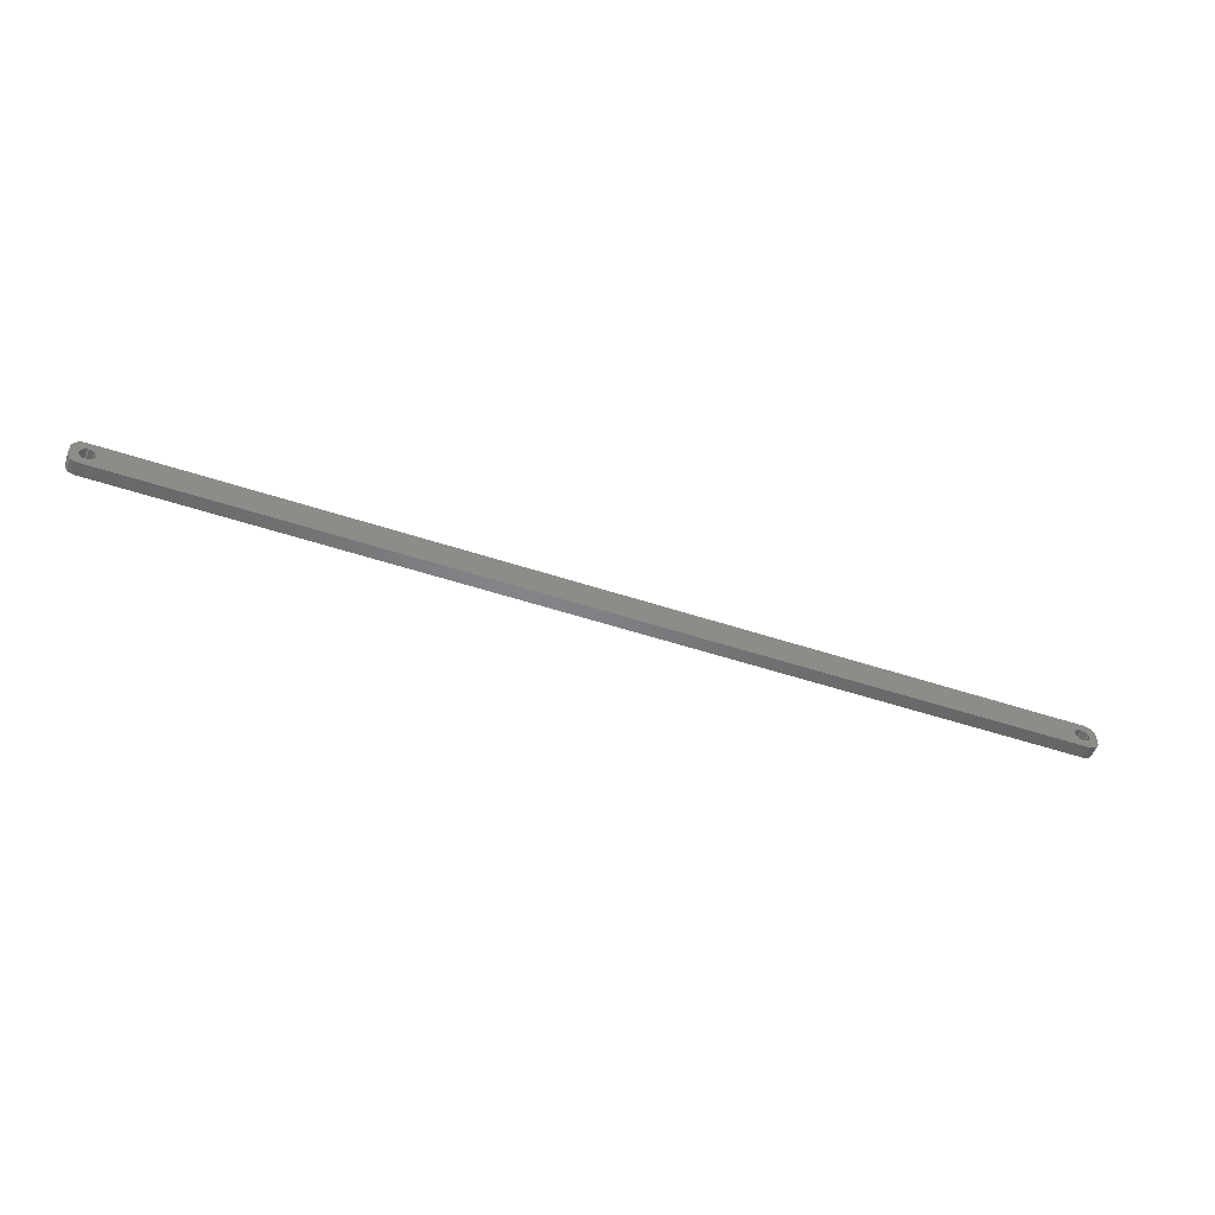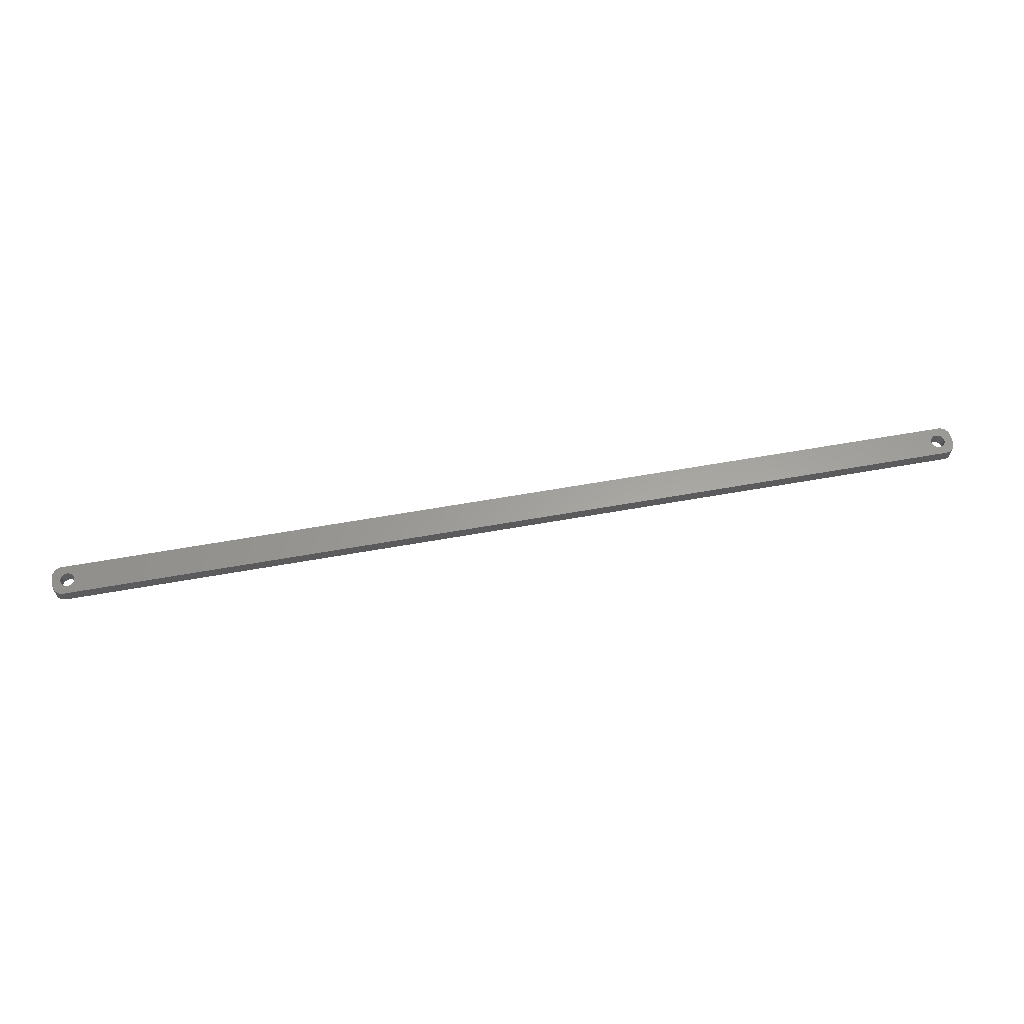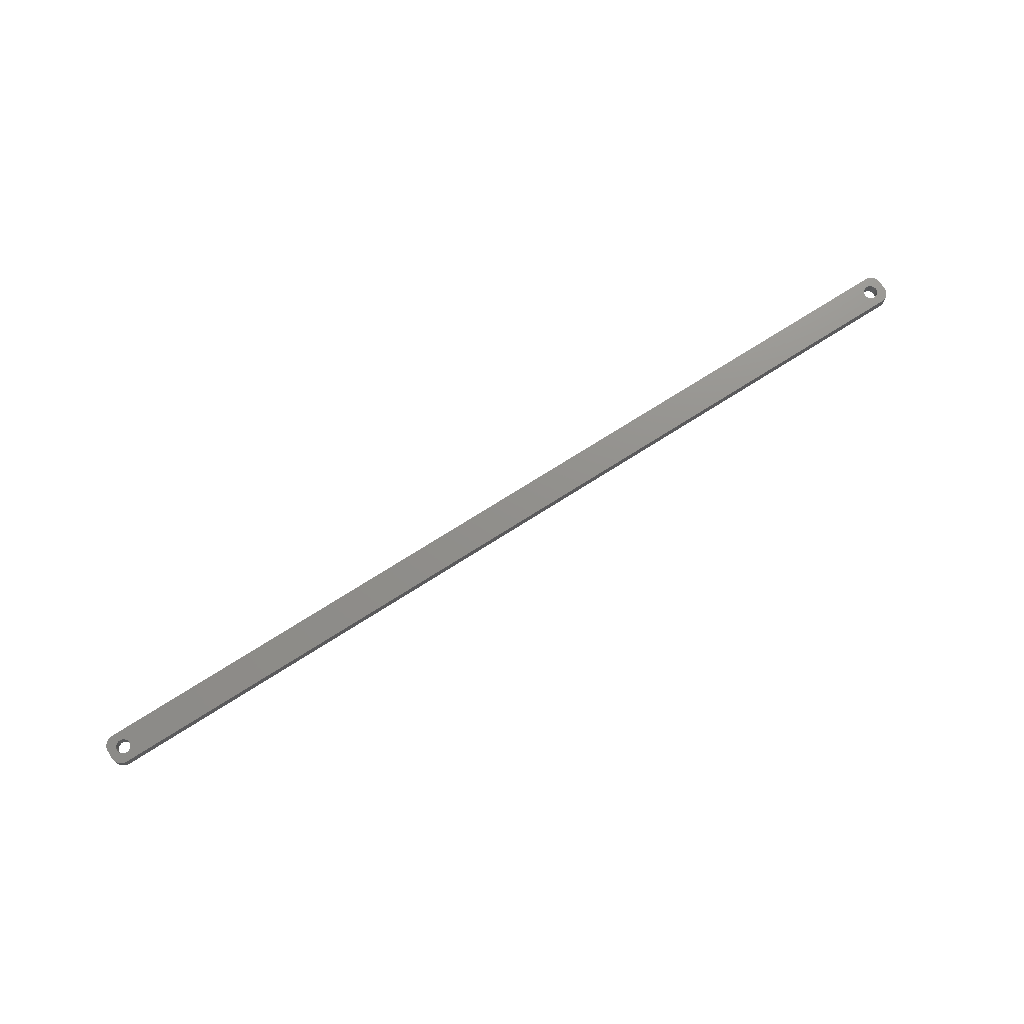
<metadata>
{"format":"stl","ext":"stl","renderer":"f3d","projection":"perspective","resolution":1024,"background":"white","views":[{"elev":-52.8,"azim":-19.5,"up":"+Y"},{"elev":61.1,"azim":169.7,"up":"+Z"},{"elev":72.6,"azim":-32.5,"up":"+Z"}]}
</metadata>
<code>
# stl→obj: 304 verts, 612 faces
v -207 1.196 0
v -207.2 1.566 6
v -207.2 1.566 0
v -207 1.196 6
v -207.4 1.91 6
v -207.4 1.91 0
v -209 3.091 0
v -208.6 2.941 6
v -209 3.091 6
v -208.6 2.941 0
v -211.4 2.941 0
v -211 3.091 6
v -211.4 2.941 6
v -211 3.091 0
v -213 1.196 6
v -212.8 1.566 0
v -212.8 1.566 6
v -213 1.196 0
v -206.9 -0.8082 0
v -206.8 -0.4073 6
v -206.8 -0.4073 0
v -206.9 -0.8082 6
v -209.8 3.244 0
v -209.4 3.192 6
v -209.8 3.244 6
v -209.4 3.192 0
v -208.3 2.744 0
v -207.9 2.504 6
v -208.3 2.744 6
v -207.9 2.504 0
v -213.2 0.4073 6
v -213.1 0.8082 0
v -213.1 0.8082 6
v -213.2 0.4073 0
v -212.6 1.91 6
v -212.4 2.225 0
v -212.4 2.225 6
v -212.6 1.91 0
v -211.7 2.744 0
v -211.7 2.744 6
v -210.6 3.192 0
v -210.2 3.244 6
v -210.6 3.192 6
v -210.2 3.244 0
v -206.8 0 0
v -206.8 0.4073 6
v -206.8 0.4073 0
v -206.8 0 6
v -207 -1.196 0
v -207 -1.196 6
v -207.9 -2.504 0
v -208.3 -2.744 6
v -207.9 -2.504 6
v -208.3 -2.744 0
v -206.9 0.8082 6
v -206.9 0.8082 0
v -207.6 2.225 6
v -207.6 2.225 0
v -213.2 0 6
v -213.2 0 0
v -212.1 2.504 0
v -212.1 2.504 6
v -207.4 -1.91 0
v -207.2 -1.566 6
v -207.2 -1.566 0
v -207.4 -1.91 6
v -209.8 -3.244 0
v -210.2 -3.244 6
v -209.8 -3.244 6
v -210.2 -3.244 0
v -213 -1.196 6
v -213.1 -0.8082 0
v -213.1 -0.8082 6
v -213 -1.196 0
v -212.8 -1.566 6
v -212.8 -1.566 0
v -209.4 -3.192 0
v -209.4 -3.192 6
v -209 -3.091 0
v -209 -3.091 6
v -208.6 -2.941 6
v -208.6 -2.941 0
v -207.6 -2.225 0
v -207.6 -2.225 6
v -211.7 -2.744 0
v -212.1 -2.504 6
v -211.7 -2.744 6
v -212.1 -2.504 0
v -210.6 -3.192 0
v -211 -3.091 6
v -210.6 -3.192 6
v -211 -3.091 0
v -212.4 -2.225 6
v -212.6 -1.91 0
v -212.6 -1.91 6
v -212.4 -2.225 0
v -213.2 -0.4073 0
v -213.2 -0.4073 6
v -211.4 -2.941 0
v -211.4 -2.941 6
v 213.2 0 0
v 213.2 0.4073 6
v 213.2 0.4073 0
v 213.2 0 6
v 209.8 3.244 0
v 210.2 3.244 6
v 209.8 3.244 6
v 210.2 3.244 0
v 210.2 -3.244 0
v 209.8 -3.244 6
v 210.2 -3.244 6
v 209.8 -3.244 0
v 212.1 2.504 0
v 212.4 2.225 6
v 212.1 2.504 6
v 212.4 2.225 0
v 207.4 1.91 6
v 207.6 2.225 0
v 207.6 2.225 6
v 207.4 1.91 0
v 208.3 2.744 0
v 208.6 2.941 6
v 208.3 2.744 6
v 208.6 2.941 0
v 213 1.196 0
v 212.8 1.566 6
v 212.8 1.566 0
v 213 1.196 6
v 212.6 1.91 6
v 212.6 1.91 0
v 211 3.091 0
v 211.4 2.941 6
v 211 3.091 6
v 211.4 2.941 0
v 210.6 3.192 0
v 210.6 3.192 6
v 211.7 2.744 0
v 211.7 2.744 6
v 206.9 0.8082 6
v 207 1.196 0
v 207 1.196 6
v 206.9 0.8082 0
v 207.2 1.566 0
v 207.2 1.566 6
v 207.9 2.504 0
v 207.9 2.504 6
v 209 3.091 0
v 209.4 3.192 6
v 209 3.091 6
v 209.4 3.192 0
v 211.4 -2.941 0
v 211 -3.091 6
v 211.4 -2.941 6
v 211 -3.091 0
v 212.4 -2.225 0
v 212.6 -1.91 6
v 212.6 -1.91 0
v 212.4 -2.225 6
v 212.1 -2.504 0
v 211.7 -2.744 6
v 212.1 -2.504 6
v 211.7 -2.744 0
v 212.8 -1.566 0
v 213 -1.196 6
v 213 -1.196 0
v 212.8 -1.566 6
v 208.3 -2.744 0
v 207.9 -2.504 6
v 208.3 -2.744 6
v 207.9 -2.504 0
v 209.4 -3.192 0
v 209 -3.091 6
v 209.4 -3.192 6
v 209 -3.091 0
v 207.4 -1.91 6
v 207.2 -1.566 0
v 207.2 -1.566 6
v 207.4 -1.91 0
v 207.6 -2.225 6
v 207.6 -2.225 0
v 213.1 0.8082 0
v 213.1 0.8082 6
v 206.8 0.4073 6
v 206.8 0.4073 0
v 206.8 0 6
v 206.8 0 0
v 206.8 -0.4073 6
v 206.8 -0.4073 0
v 213.2 -0.4073 0
v 213.2 -0.4073 6
v 210.6 -3.192 0
v 210.6 -3.192 6
v 213.1 -0.8082 6
v 213.1 -0.8082 0
v 208.6 -2.941 0
v 208.6 -2.941 6
v 207 -1.196 0
v 207 -1.196 6
v 206.9 -0.8082 6
v 206.9 -0.8082 0
v -217 -2 0
v -217 2 6
v -217 2 0
v -217 -2 6
v -217 -2.627 0
v -217 -2.627 6
v 212.3 6.99 0
v -212.3 6.99 6
v 212.3 6.99 6
v -212.3 6.99 0
v -212.3 -6.99 0
v 212.3 -6.99 6
v -212.3 -6.99 6
v 212.3 -6.99 0
v -217 2.627 6
v -217 2.627 0
v 217 2 6
v 217 2.627 6
v 217 -2 6
v 216.8 3.243 6
v 216.6 3.841 6
v 216.4 4.409 6
v 216 4.939 6
v 217 -2.627 6
v 215.6 5.423 6
v 215.2 5.853 6
v 216.8 -3.243 6
v 214.7 6.222 6
v 216.6 -3.841 6
v 214.1 6.524 6
v 213.5 6.755 6
v 216.4 -4.409 6
v 216 -4.939 6
v 212.9 6.911 6
v -212.9 6.911 6
v -213.5 6.755 6
v -214.1 6.524 6
v -214.7 6.222 6
v -215.2 5.853 6
v -215.6 5.423 6
v -216 4.939 6
v 215.6 -5.423 6
v 215.2 -5.853 6
v 214.7 -6.222 6
v 214.1 -6.524 6
v 213.5 -6.755 6
v 212.9 -6.911 6
v -212.9 -6.911 6
v -214.1 -6.524 6
v -215.2 -5.853 6
v -216 -4.939 6
v -216.6 -3.841 6
v -213.5 -6.755 6
v -216.4 4.409 6
v -216.6 3.841 6
v -216.8 3.243 6
v -214.7 -6.222 6
v -215.6 -5.423 6
v -216.4 -4.409 6
v -216.8 -3.243 6
v 216.6 -3.841 0
v 216.4 -4.409 0
v -214.1 -6.524 0
v -213.5 -6.755 0
v -212.9 -6.911 0
v -214.7 -6.222 0
v -215.6 -5.423 0
v -215.2 -5.853 0
v 217 2 0
v 217 -2 0
v 216.8 -3.243 0
v 217 -2.627 0
v 214.1 -6.524 0
v 214.7 -6.222 0
v 216 4.939 0
v 216.4 4.409 0
v 216.6 3.841 0
v 216.8 3.243 0
v 215.6 5.423 0
v 215.2 5.853 0
v 214.1 6.524 0
v 213.5 6.755 0
v 212.9 6.911 0
v -213.5 6.755 0
v -214.1 6.524 0
v -216 4.939 0
v -215.6 5.423 0
v 216 -4.939 0
v 217 2.627 0
v 215.6 -5.423 0
v 215.2 -5.853 0
v 213.5 -6.755 0
v 212.9 -6.911 0
v -216 -4.939 0
v 214.7 6.222 0
v -212.9 6.911 0
v -215.2 5.853 0
v -216.6 3.841 0
v -216.4 -4.409 0
v -216.6 -3.841 0
v -216.8 -3.243 0
v -214.7 6.222 0
v -216.4 4.409 0
v -216.8 3.243 0
f 1 2 3
f 2 1 4
f 3 5 6
f 5 3 2
f 7 8 9
f 8 7 10
f 11 12 13
f 12 11 14
f 15 16 17
f 16 15 18
f 19 20 21
f 20 19 22
f 23 24 25
f 24 23 26
f 27 28 29
f 28 27 30
f 31 32 33
f 32 31 34
f 35 36 37
f 36 35 38
f 39 13 40
f 13 39 11
f 41 42 43
f 42 41 44
f 45 46 47
f 46 45 48
f 49 22 19
f 22 49 50
f 51 52 53
f 52 51 54
f 47 55 56
f 55 47 46
f 56 4 1
f 4 56 55
f 30 57 28
f 57 30 58
f 6 57 58
f 57 6 5
f 44 25 42
f 25 44 23
f 26 9 24
f 9 26 7
f 10 29 8
f 29 10 27
f 59 34 31
f 34 59 60
f 33 18 15
f 18 33 32
f 17 38 35
f 38 17 16
f 14 43 12
f 43 14 41
f 61 40 62
f 40 61 39
f 36 62 37
f 62 36 61
f 21 48 45
f 48 21 20
f 63 64 65
f 64 63 66
f 67 68 69
f 68 67 70
f 71 72 73
f 72 71 74
f 75 74 71
f 74 75 76
f 77 69 78
f 69 77 67
f 79 78 80
f 78 79 77
f 54 81 52
f 81 54 82
f 82 80 81
f 80 82 79
f 83 53 84
f 53 83 51
f 65 50 49
f 50 65 64
f 85 86 87
f 86 85 88
f 89 90 91
f 90 89 92
f 70 91 68
f 91 70 89
f 93 94 95
f 94 93 96
f 88 93 86
f 93 88 96
f 73 97 98
f 97 73 72
f 98 60 59
f 60 98 97
f 83 66 63
f 66 83 84
f 99 87 100
f 87 99 85
f 95 76 75
f 76 95 94
f 92 100 90
f 100 92 99
f 101 102 103
f 102 101 104
f 105 106 107
f 106 105 108
f 109 110 111
f 110 109 112
f 113 114 115
f 114 113 116
f 117 118 119
f 118 117 120
f 121 122 123
f 122 121 124
f 125 126 127
f 126 125 128
f 127 129 130
f 129 127 126
f 131 132 133
f 132 131 134
f 135 133 136
f 133 135 131
f 137 115 138
f 115 137 113
f 139 140 141
f 140 139 142
f 141 143 144
f 143 141 140
f 145 123 146
f 123 145 121
f 147 148 149
f 148 147 150
f 151 152 153
f 152 151 154
f 155 156 157
f 156 155 158
f 159 160 161
f 160 159 162
f 163 164 165
f 164 163 166
f 167 168 169
f 168 167 170
f 171 172 173
f 172 171 174
f 175 176 177
f 176 175 178
f 179 178 175
f 178 179 180
f 181 128 125
f 128 181 182
f 103 182 181
f 182 103 102
f 130 114 116
f 114 130 129
f 108 136 106
f 136 108 135
f 134 138 132
f 138 134 137
f 144 120 117
f 120 144 143
f 183 142 139
f 142 183 184
f 185 184 183
f 184 185 186
f 187 186 185
f 186 187 188
f 118 146 119
f 146 118 145
f 124 149 122
f 149 124 147
f 150 107 148
f 107 150 105
f 189 104 101
f 104 189 190
f 191 111 192
f 111 191 109
f 155 161 158
f 161 155 159
f 165 193 194
f 193 165 164
f 157 166 163
f 166 157 156
f 195 169 196
f 169 195 167
f 174 196 172
f 196 174 195
f 112 173 110
f 173 112 171
f 170 179 168
f 179 170 180
f 177 197 198
f 197 177 176
f 199 188 187
f 188 199 200
f 154 192 152
f 192 154 191
f 162 153 160
f 153 162 151
f 194 190 189
f 190 194 193
f 198 200 199
f 200 198 197
f 201 202 203
f 202 201 204
f 205 204 201
f 204 205 206
f 207 208 209
f 208 207 210
f 211 212 213
f 212 211 214
f 203 215 216
f 215 203 202
f 128 217 218
f 217 104 219
f 126 218 220
f 190 219 104
f 126 220 221
f 193 219 190
f 129 221 222
f 164 219 193
f 129 222 223
f 219 164 224
f 114 223 225
f 166 224 164
f 114 225 226
f 224 166 227
f 115 226 228
f 227 166 229
f 115 228 230
f 156 229 166
f 138 230 231
f 229 156 232
f 232 156 233
f 217 102 104
f 217 182 102
f 217 128 182
f 138 231 234
f 218 126 128
f 221 129 126
f 223 114 129
f 132 234 209
f 226 115 114
f 230 138 115
f 234 132 138
f 209 133 132
f 209 136 133
f 209 106 136
f 209 107 106
f 209 148 107
f 209 149 148
f 209 122 149
f 209 123 122
f 209 146 123
f 209 119 146
f 183 48 185
f 46 183 139
f 55 139 141
f 4 141 144
f 2 144 117
f 5 117 119
f 57 119 209
f 183 46 48
f 139 55 46
f 141 4 55
f 144 2 4
f 117 5 2
f 119 57 5
f 208 57 209
f 57 208 28
f 28 208 29
f 29 208 8
f 8 208 9
f 9 208 24
f 24 208 25
f 25 208 42
f 208 43 42
f 208 12 43
f 208 13 12
f 235 13 208
f 13 235 40
f 236 40 235
f 237 40 236
f 40 237 62
f 238 62 237
f 239 62 238
f 62 239 37
f 240 37 239
f 241 37 240
f 37 241 35
f 158 233 156
f 233 158 242
f 242 158 243
f 161 243 158
f 243 161 244
f 244 161 245
f 160 245 161
f 245 160 246
f 246 160 247
f 153 247 160
f 247 153 212
f 152 212 153
f 192 212 152
f 111 212 192
f 110 212 111
f 173 212 110
f 172 212 173
f 196 212 172
f 169 212 196
f 168 212 169
f 179 212 168
f 48 187 185
f 20 187 48
f 187 20 199
f 22 199 20
f 199 22 198
f 50 198 22
f 198 50 177
f 64 177 50
f 177 64 175
f 66 175 64
f 175 66 179
f 84 179 66
f 179 84 212
f 213 84 53
f 213 53 52
f 213 52 81
f 213 81 80
f 213 80 78
f 213 78 69
f 213 69 68
f 84 213 212
f 91 213 68
f 90 213 91
f 100 213 90
f 248 100 87
f 249 87 86
f 250 86 93
f 251 93 95
f 252 95 75
f 100 248 213
f 206 75 71
f 204 71 73
f 204 73 98
f 204 98 59
f 87 253 248
f 254 35 241
f 255 35 254
f 204 59 202
f 35 255 17
f 71 204 206
f 256 17 255
f 87 249 253
f 215 17 256
f 86 257 249
f 17 215 15
f 86 250 257
f 202 15 215
f 93 258 250
f 15 202 33
f 93 251 258
f 33 202 31
f 95 259 251
f 31 202 59
f 95 252 259
f 75 260 252
f 75 206 260
f 232 261 229
f 261 232 262
f 263 253 249
f 253 263 264
f 265 213 248
f 213 265 211
f 266 249 257
f 249 266 263
f 267 250 258
f 250 267 268
f 219 269 217
f 269 219 270
f 229 271 227
f 271 229 261
f 227 272 224
f 272 227 271
f 273 244 245
f 244 273 274
f 222 275 223
f 275 222 276
f 220 277 221
f 277 220 278
f 279 226 225
f 226 279 280
f 281 231 230
f 231 281 282
f 282 234 231
f 234 282 283
f 283 209 234
f 209 283 207
f 284 237 236
f 237 284 285
f 286 240 287
f 240 286 241
f 165 270 272
f 270 101 269
f 163 272 271
f 103 269 101
f 163 271 261
f 181 269 103
f 157 261 262
f 125 269 181
f 157 262 288
f 269 125 289
f 155 288 290
f 127 289 125
f 155 290 291
f 289 127 278
f 159 291 274
f 278 127 277
f 159 274 273
f 130 277 127
f 162 273 292
f 277 130 276
f 276 130 275
f 270 189 101
f 270 194 189
f 270 165 194
f 162 292 293
f 272 163 165
f 261 157 163
f 288 155 157
f 151 293 214
f 291 159 155
f 273 162 159
f 293 151 162
f 214 154 151
f 214 191 154
f 214 109 191
f 214 112 109
f 214 171 112
f 214 174 171
f 214 195 174
f 214 167 195
f 214 170 167
f 214 180 170
f 188 45 186
f 21 188 200
f 19 200 197
f 49 197 176
f 65 176 178
f 63 178 180
f 83 180 214
f 188 21 45
f 200 19 21
f 197 49 19
f 176 65 49
f 178 63 65
f 180 83 63
f 211 83 214
f 83 211 51
f 51 211 54
f 54 211 82
f 82 211 79
f 79 211 77
f 77 211 67
f 67 211 70
f 211 89 70
f 211 92 89
f 211 99 92
f 265 99 211
f 99 265 85
f 264 85 265
f 263 85 264
f 85 263 88
f 266 88 263
f 268 88 266
f 88 268 96
f 267 96 268
f 294 96 267
f 96 294 94
f 116 275 130
f 275 116 279
f 279 116 280
f 113 280 116
f 280 113 295
f 295 113 281
f 137 281 113
f 281 137 282
f 282 137 283
f 134 283 137
f 283 134 207
f 131 207 134
f 135 207 131
f 108 207 135
f 105 207 108
f 150 207 105
f 147 207 150
f 124 207 147
f 121 207 124
f 145 207 121
f 118 207 145
f 45 184 186
f 47 184 45
f 184 47 142
f 56 142 47
f 142 56 140
f 1 140 56
f 140 1 143
f 3 143 1
f 143 3 120
f 6 120 3
f 120 6 118
f 58 118 6
f 118 58 207
f 210 58 30
f 210 30 27
f 210 27 10
f 210 10 7
f 210 7 26
f 210 26 23
f 210 23 44
f 58 210 207
f 41 210 44
f 14 210 41
f 11 210 14
f 296 11 39
f 285 39 61
f 297 61 36
f 286 36 38
f 298 38 16
f 11 296 210
f 216 16 18
f 203 18 32
f 203 32 34
f 203 34 60
f 39 284 296
f 299 94 294
f 300 94 299
f 203 60 201
f 94 300 76
f 18 203 216
f 301 76 300
f 39 285 284
f 205 76 301
f 61 302 285
f 76 205 74
f 61 297 302
f 201 74 205
f 36 287 297
f 74 201 72
f 36 286 287
f 72 201 97
f 38 303 286
f 97 201 60
f 38 298 303
f 16 304 298
f 16 216 304
f 300 260 301
f 260 300 252
f 299 252 300
f 252 299 259
f 267 251 294
f 251 267 258
f 264 248 253
f 248 264 265
f 268 257 250
f 257 268 266
f 224 270 219
f 270 224 272
f 291 242 243
f 242 291 290
f 274 243 244
f 243 274 291
f 242 288 233
f 288 242 290
f 293 246 247
f 246 293 292
f 292 245 246
f 245 292 273
f 214 247 212
f 247 214 293
f 223 279 225
f 279 223 275
f 221 276 222
f 276 221 277
f 295 230 228
f 230 295 281
f 297 240 239
f 240 297 287
f 210 235 208
f 235 210 296
f 216 256 304
f 256 216 215
f 301 206 205
f 206 301 260
f 294 259 299
f 259 294 251
f 233 262 232
f 262 233 288
f 280 228 226
f 228 280 295
f 296 236 235
f 236 296 284
f 303 241 286
f 241 303 254
f 304 255 298
f 255 304 256
f 218 278 220
f 278 218 289
f 217 289 218
f 289 217 269
f 302 239 238
f 239 302 297
f 285 238 237
f 238 285 302
f 298 254 303
f 254 298 255

</code>
